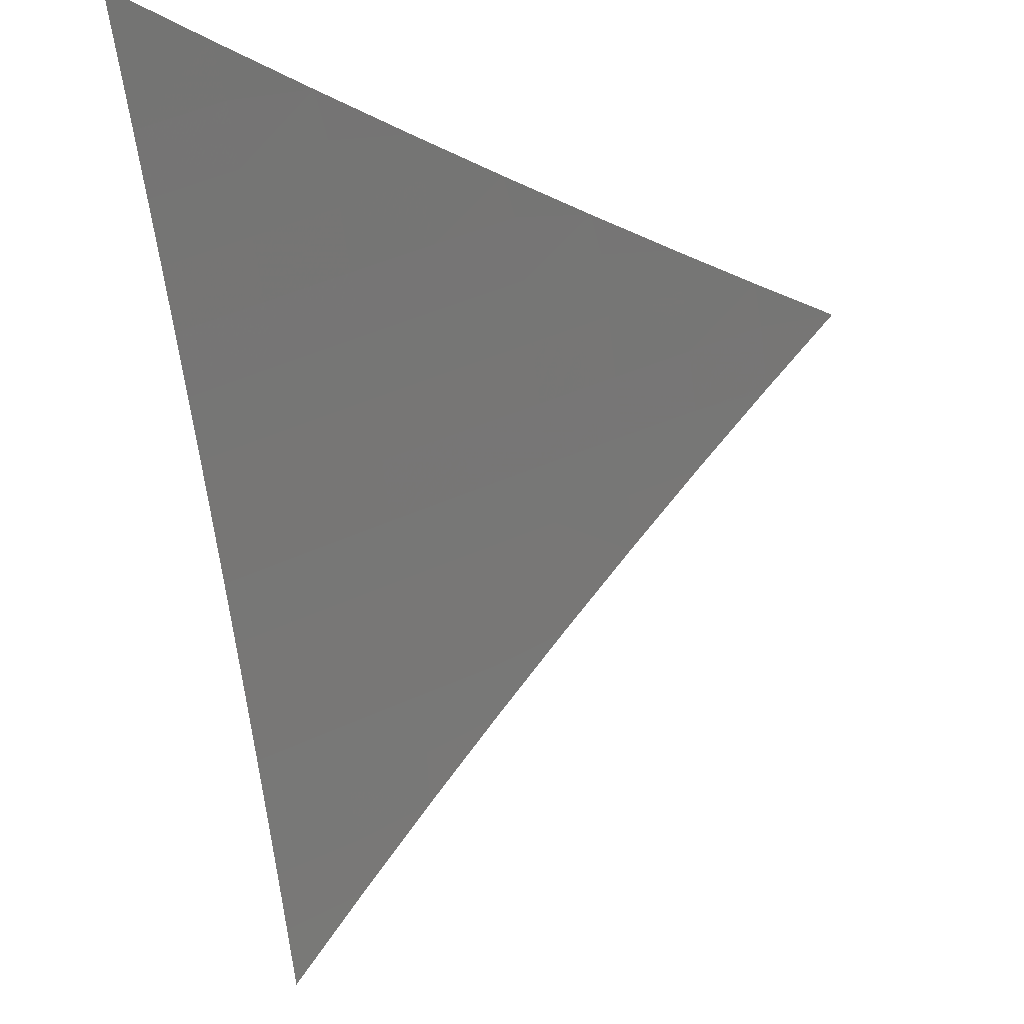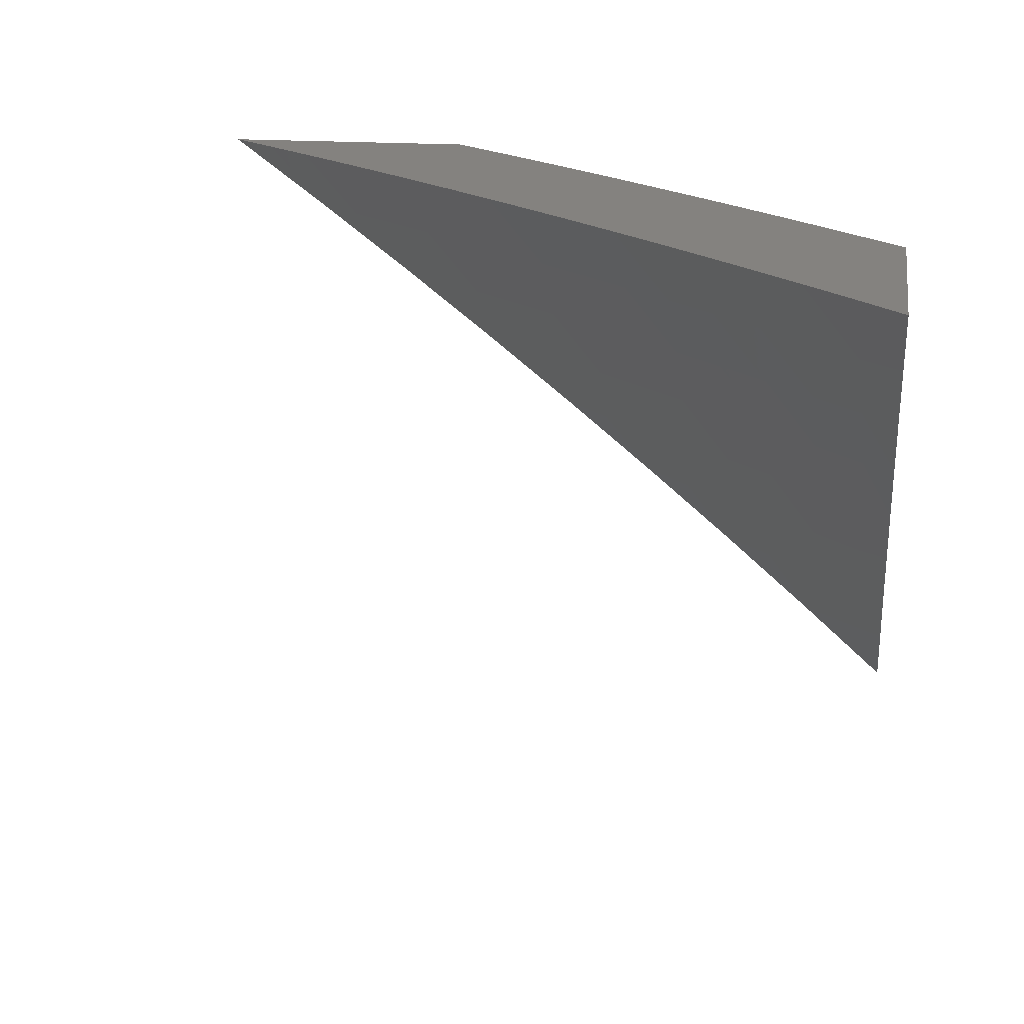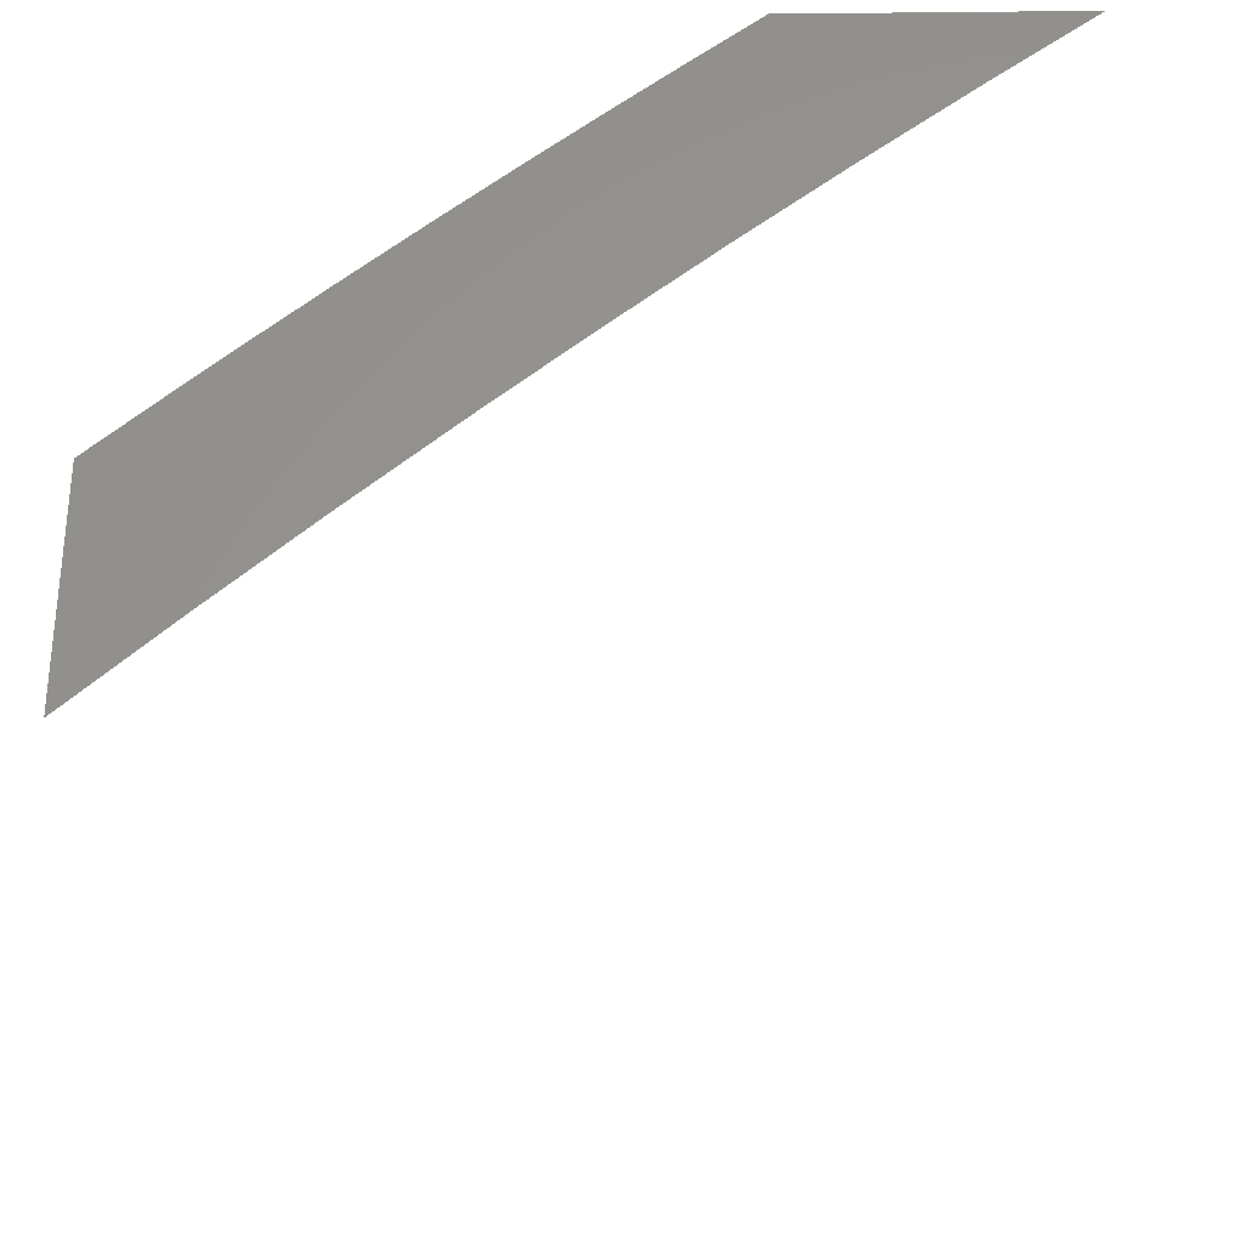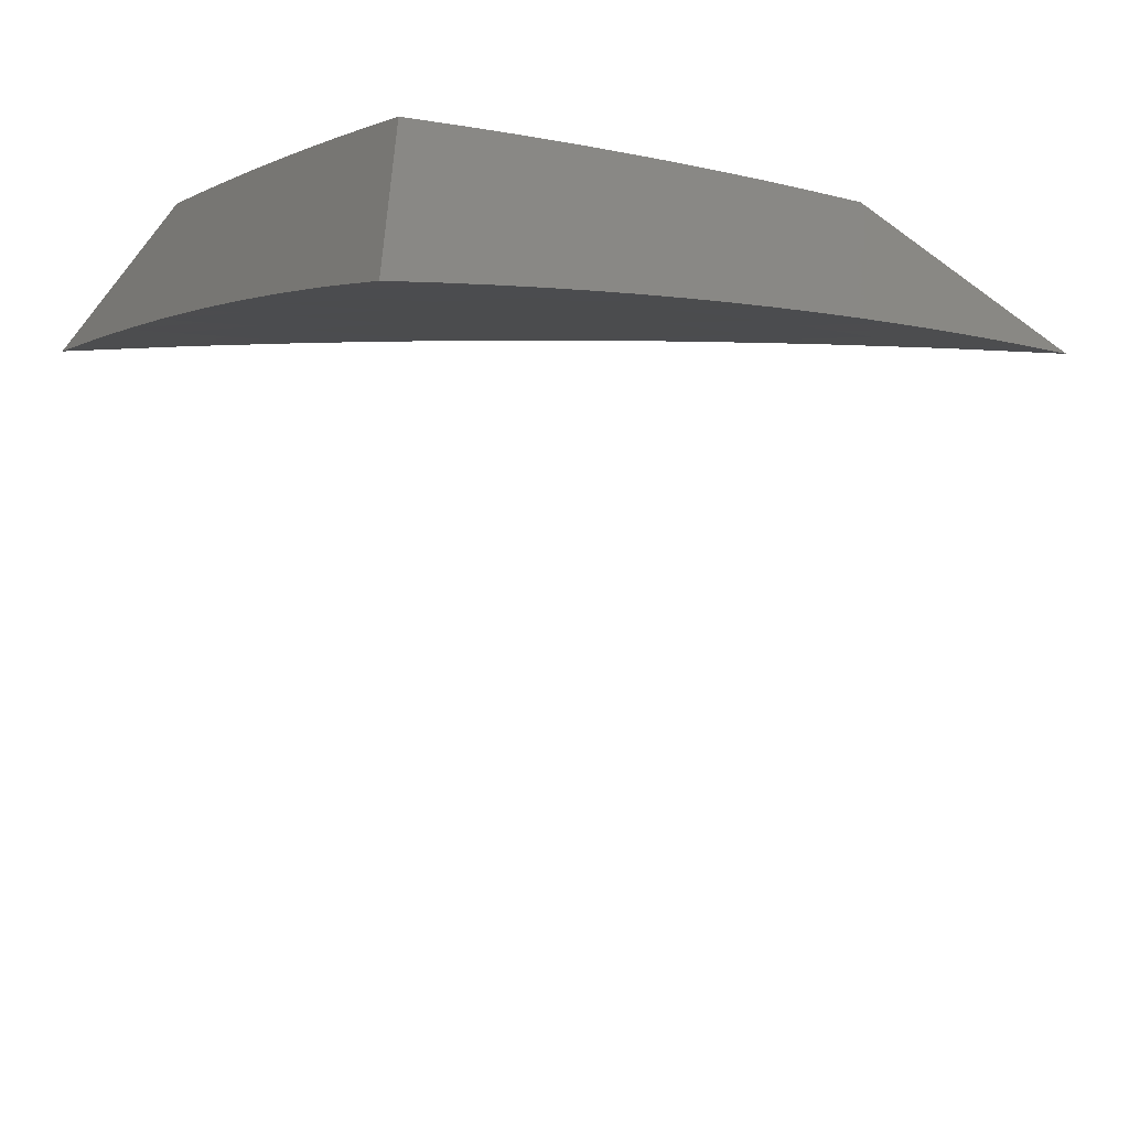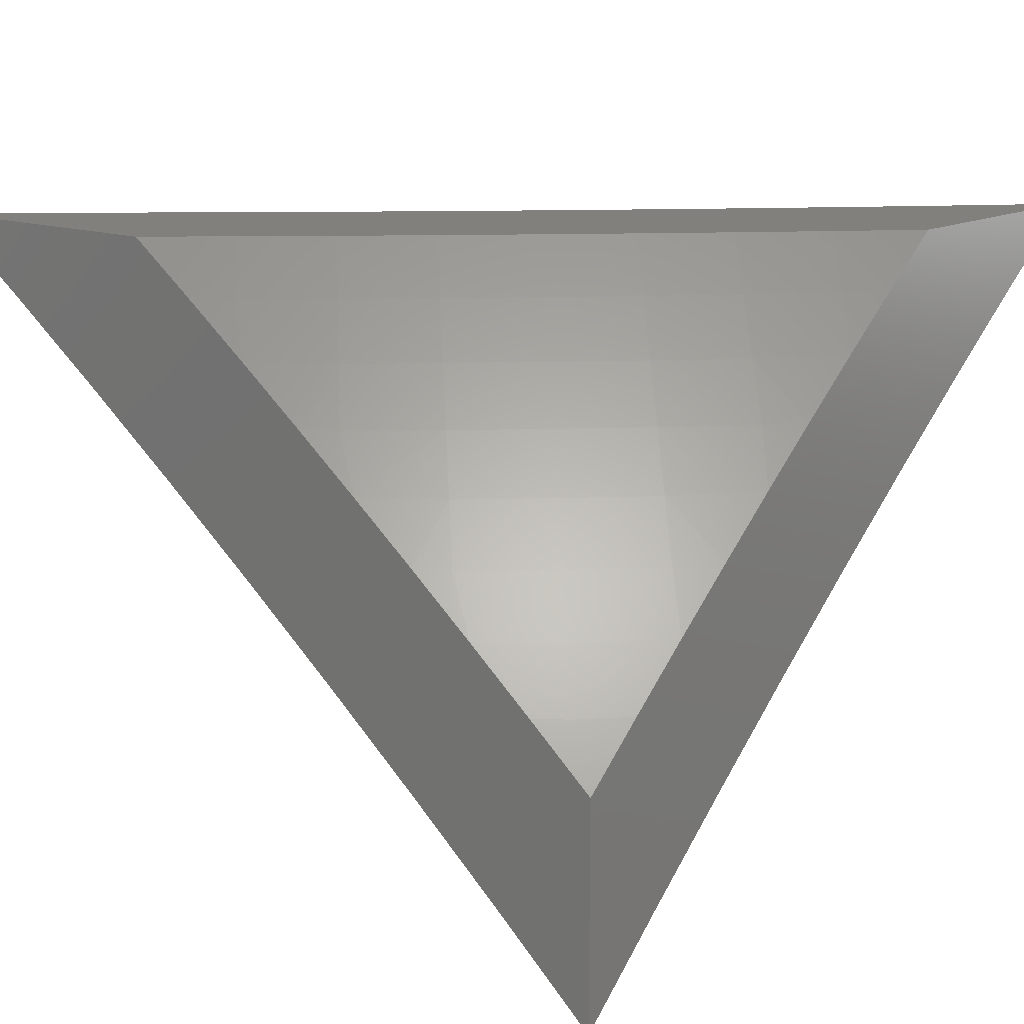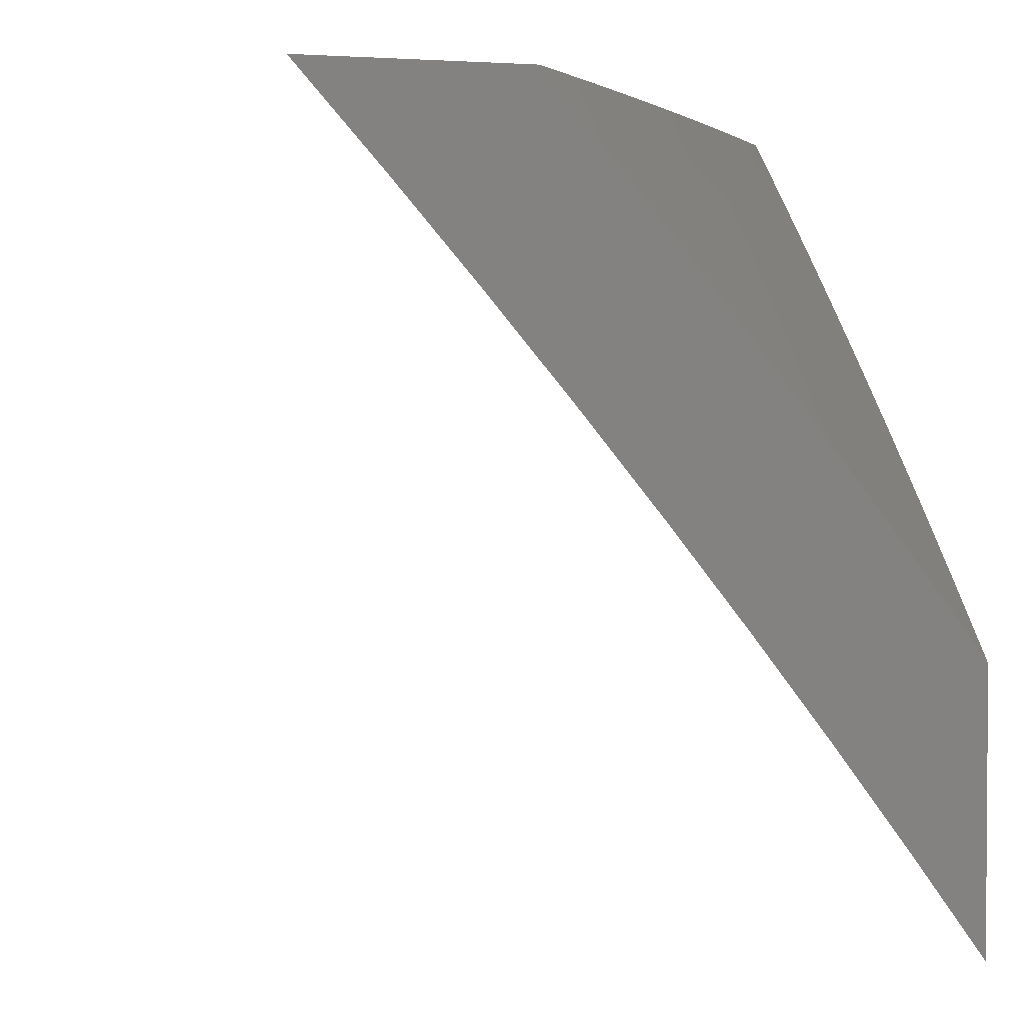
<metadata>
{"format":"stl","ext":"stl","renderer":"f3d","projection":"perspective","resolution":1024,"background":"white","views":[{"elev":-21.4,"azim":99.9,"up":"+Y"},{"elev":17.7,"azim":98.5,"up":"+Z"},{"elev":-30.7,"azim":-89.2,"up":"+Z"},{"elev":-55.9,"azim":-37.9,"up":"+Y"},{"elev":14.1,"azim":-140.2,"up":"+Z"},{"elev":2.4,"azim":-107.2,"up":"+Y"}]}
</metadata>
<code>
# stl→obj: 131 verts, 258 faces
v -6 5.486 8
v -5.935 5.553 8
v -6 5.552 7.949
v -5.969 5.585 7.948
v -6 5.618 7.898
v -5.903 5.652 7.948
v -5.937 5.683 7.896
v -5.87 5.75 7.896
v -5.903 5.782 7.844
v -5.835 5.847 7.844
v -5.867 5.88 7.792
v -5.798 5.945 7.792
v -5.829 5.977 7.739
v -5.802 6 7.741
v -5.868 6 7.688
v -5.87 5.619 8
v -5.837 5.717 7.948
v -5.804 5.685 8
v -5.77 5.782 7.948
v -5.737 5.749 8
v -5.702 5.846 7.948
v -5.669 5.813 8
v -5.633 5.91 7.948
v -5.601 5.876 8
v -5.563 5.972 7.948
v -5.532 5.939 8
v -5.531 6 7.95
v -5.462 6 8
v -5.599 6 7.898
v -5.665 5.943 7.896
v -5.667 6 7.847
v -5.696 5.976 7.844
v -5.735 6 7.794
v -5.766 5.912 7.844
v -5.934 6 7.634
v -5.931 5.943 7.686
v -5.899 5.912 7.739
v -5.962 5.975 7.633
v -6 6 7.579
v -6 5.937 7.634
v -6 5.874 7.688
v -5.968 5.845 7.739
v -6 5.811 7.741
v -5.935 5.814 7.792
v -6 5.747 7.794
v -5.97 5.715 7.844
v -6 5.682 7.846
v -5.802 5.815 7.896
v -5.734 5.879 7.896
v -5.179 6 8
v -5.233 5.955 8
v -5.285 6 7.926
v -5.288 5.909 8
v -5.335 5.961 7.923
v -5.341 5.862 8
v -5.389 5.915 7.923
v -5.395 5.816 8
v -5.443 5.867 7.923
v -5.447 5.768 8
v -5.496 5.82 7.923
v -5.5 5.721 8
v -5.549 5.771 7.923
v -5.552 5.672 8
v -5.601 5.723 7.923
v -5.603 5.624 8
v -5.653 5.674 7.923
v -5.655 5.574 8
v -5.705 5.624 7.923
v -5.705 5.525 8
v -5.756 5.574 7.923
v -5.755 5.475 8
v -5.807 5.524 7.923
v -5.805 5.424 8
v -5.857 5.473 7.923
v -5.855 5.373 8
v -5.907 5.421 7.923
v -5.904 5.322 8
v -5.956 5.369 7.923
v -6 5.319 7.925
v -6 5.42 7.849
v -5.952 5.27 8
v -6 5.218 8
v -6 5.519 7.772
v -5.959 5.469 7.845
v -6 5.618 7.693
v -5.959 5.568 7.767
v -5.908 5.52 7.845
v -6 5.715 7.613
v -5.958 5.667 7.687
v -5.908 5.62 7.767
v -6 5.811 7.531
v -5.955 5.766 7.608
v -5.906 5.719 7.687
v -6 5.906 7.449
v -5.95 5.865 7.527
v -5.902 5.818 7.608
v -5.997 5.912 7.446
v -6 6 7.365
v -5.943 5.964 7.446
v -5.901 6 7.449
v -5.896 5.917 7.527
v -5.842 5.968 7.527
v -5.848 5.869 7.608
v -5.795 5.92 7.608
v -5.8 5.821 7.687
v -5.747 5.871 7.687
v -5.752 5.772 7.767
v -5.699 5.822 7.767
v -5.703 5.723 7.845
v -5.65 5.773 7.845
v -5.801 6 7.532
v -5.74 5.97 7.608
v -5.7 6 7.614
v -5.693 5.921 7.687
v -5.639 5.971 7.687
v -5.646 5.872 7.767
v -5.592 5.921 7.767
v -5.597 5.822 7.845
v -5.544 5.871 7.845
v -5.598 6 7.694
v -5.537 5.97 7.767
v -5.495 6 7.772
v -5.49 5.919 7.845
v -5.436 5.966 7.845
v -5.391 6 7.85
v -5.755 5.673 7.845
v -5.804 5.722 7.767
v -5.807 5.623 7.845
v -5.853 5.77 7.687
v -5.856 5.671 7.767
v -5.858 5.572 7.845
f 1 2 3
f 3 2 4
f 3 4 5
f 5 4 6
f 5 6 7
f 7 6 8
f 7 8 9
f 9 8 10
f 9 10 11
f 11 10 12
f 11 12 13
f 13 12 14
f 13 14 15
f 4 2 6
f 6 2 16
f 6 16 17
f 17 16 18
f 17 18 19
f 19 18 20
f 19 20 21
f 21 20 22
f 21 22 23
f 23 22 24
f 23 24 25
f 25 24 26
f 25 26 27
f 27 26 28
f 27 29 25
f 25 29 23
f 23 29 30
f 30 29 31
f 30 31 32
f 32 31 33
f 32 33 34
f 34 33 12
f 34 12 10
f 33 14 12
f 35 36 15
f 15 36 37
f 15 37 13
f 13 37 11
f 36 35 38
f 38 35 39
f 38 39 40
f 38 40 36
f 36 40 41
f 36 41 42
f 42 41 43
f 42 43 44
f 44 43 45
f 44 45 9
f 9 45 46
f 9 46 7
f 7 46 47
f 7 47 5
f 45 47 46
f 37 36 42
f 8 6 17
f 8 17 48
f 48 17 19
f 48 19 49
f 49 19 21
f 49 21 30
f 30 21 23
f 37 42 44
f 37 44 11
f 11 44 9
f 34 10 48
f 48 10 8
f 34 48 49
f 32 34 49
f 32 49 30
f 50 51 52
f 52 51 53
f 52 53 54
f 54 53 55
f 54 55 56
f 56 55 57
f 56 57 58
f 58 57 59
f 58 59 60
f 60 59 61
f 60 61 62
f 62 61 63
f 62 63 64
f 64 63 65
f 64 65 66
f 66 65 67
f 66 67 68
f 68 67 69
f 68 69 70
f 70 69 71
f 70 71 72
f 72 71 73
f 72 73 74
f 74 73 75
f 74 75 76
f 76 75 77
f 76 77 78
f 78 77 79
f 78 79 80
f 77 81 79
f 79 81 82
f 83 84 80
f 80 84 76
f 80 76 78
f 85 86 83
f 83 86 87
f 83 87 84
f 84 87 76
f 88 89 85
f 85 89 90
f 85 90 86
f 86 90 87
f 91 92 88
f 88 92 93
f 88 93 89
f 89 93 90
f 94 95 91
f 91 95 96
f 91 96 92
f 92 96 93
f 95 94 97
f 97 94 98
f 97 98 99
f 99 98 100
f 99 100 101
f 101 100 102
f 101 102 103
f 103 102 104
f 103 104 105
f 105 104 106
f 105 106 107
f 107 106 108
f 107 108 109
f 109 108 110
f 109 110 66
f 66 110 64
f 100 111 102
f 102 111 104
f 104 111 112
f 112 111 113
f 112 113 114
f 114 113 115
f 114 115 116
f 116 115 117
f 116 117 118
f 118 117 119
f 118 119 62
f 62 119 60
f 113 120 115
f 115 120 117
f 117 120 121
f 121 120 122
f 121 122 123
f 123 122 124
f 123 124 58
f 58 124 56
f 122 125 124
f 124 125 56
f 56 125 54
f 54 125 52
f 123 58 60
f 118 62 64
f 109 66 68
f 60 119 123
f 123 119 121
f 119 117 121
f 64 110 118
f 118 110 116
f 110 108 116
f 116 108 114
f 108 106 114
f 114 106 112
f 106 104 112
f 107 109 126
f 126 109 68
f 126 68 70
f 105 107 127
f 127 107 126
f 127 126 128
f 128 126 70
f 128 70 72
f 103 105 129
f 129 105 127
f 129 127 130
f 130 127 128
f 130 128 131
f 131 128 72
f 131 72 74
f 101 103 96
f 96 103 129
f 96 129 93
f 93 129 130
f 93 130 90
f 90 130 131
f 90 131 87
f 87 131 74
f 87 74 76
f 96 95 101
f 101 95 99
f 95 97 99
f 35 111 39
f 39 111 100
f 39 100 98
f 35 15 111
f 111 15 113
f 113 15 14
f 113 14 120
f 120 14 33
f 120 33 31
f 120 31 122
f 122 31 29
f 122 29 125
f 125 29 27
f 125 27 28
f 50 52 28
f 28 52 125
f 26 57 28
f 28 57 55
f 28 55 53
f 57 26 59
f 59 26 24
f 59 24 61
f 61 24 22
f 61 22 63
f 63 22 20
f 63 20 65
f 65 20 67
f 67 20 18
f 67 18 69
f 69 18 16
f 69 16 71
f 71 16 2
f 71 2 73
f 73 2 75
f 75 2 1
f 75 1 77
f 77 1 81
f 81 1 82
f 53 51 28
f 28 51 50
f 3 80 1
f 1 80 79
f 1 79 82
f 3 5 80
f 80 5 83
f 83 5 47
f 83 47 85
f 85 47 45
f 85 45 43
f 85 43 88
f 88 43 41
f 88 41 91
f 91 41 40
f 91 40 39
f 98 94 39
f 39 94 91

</code>
